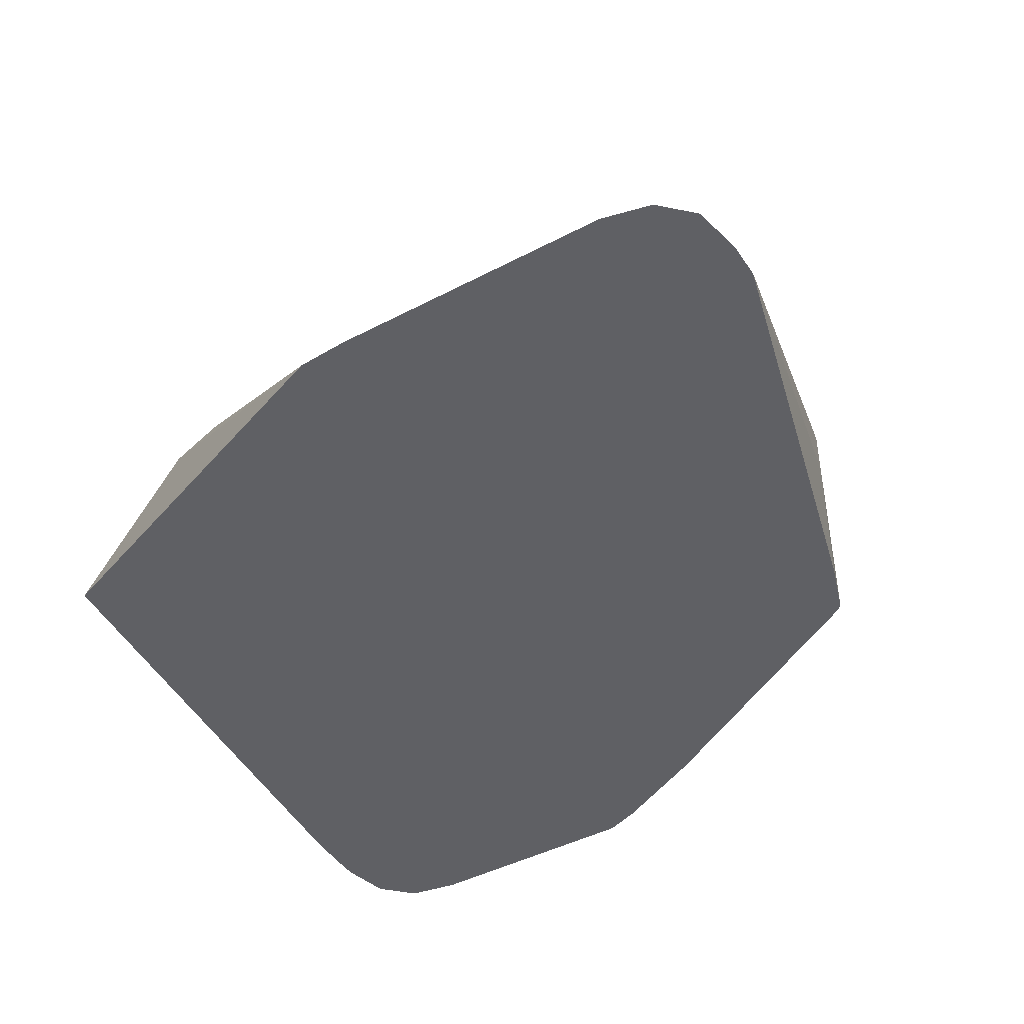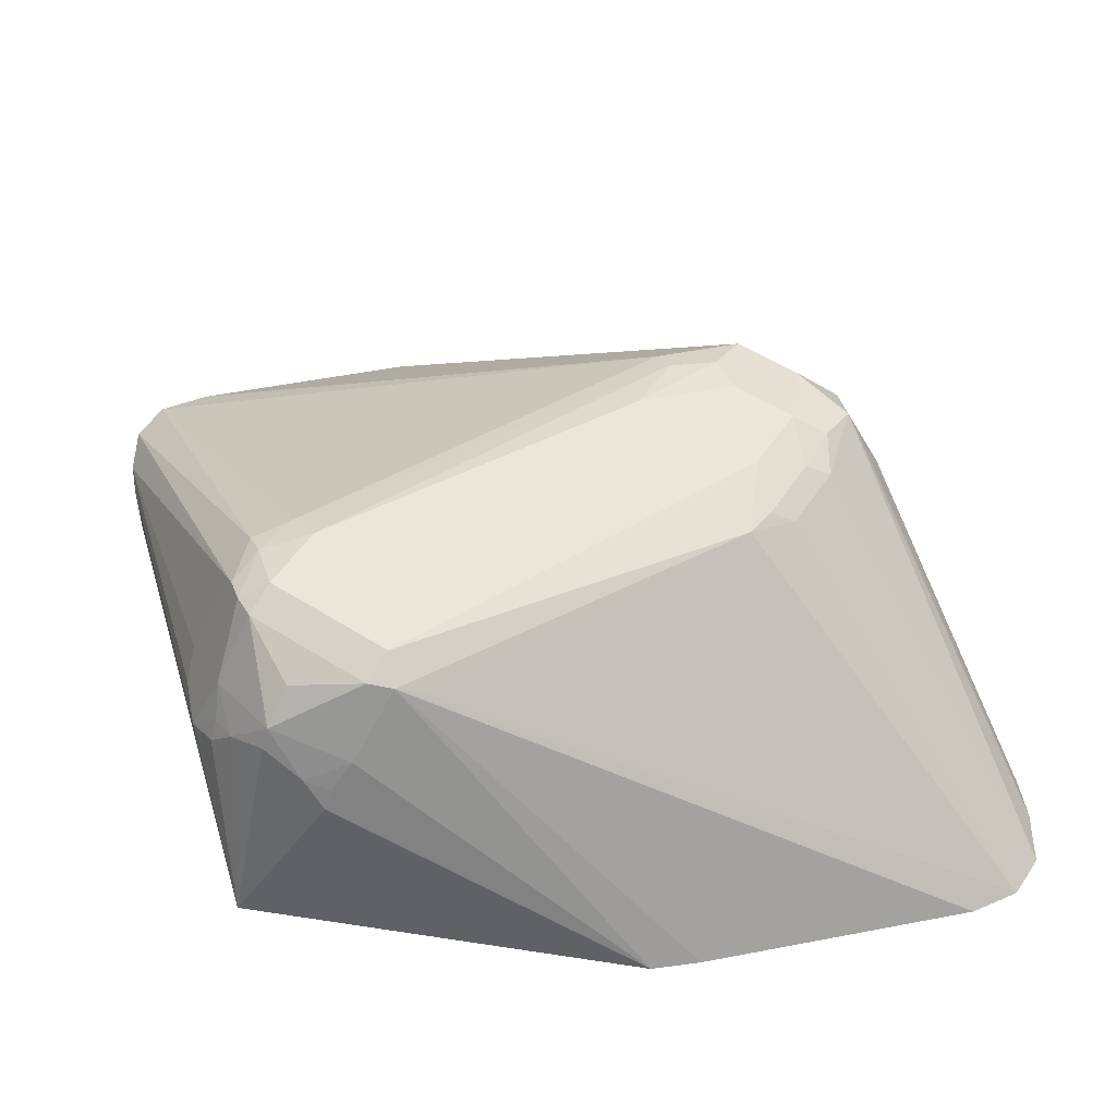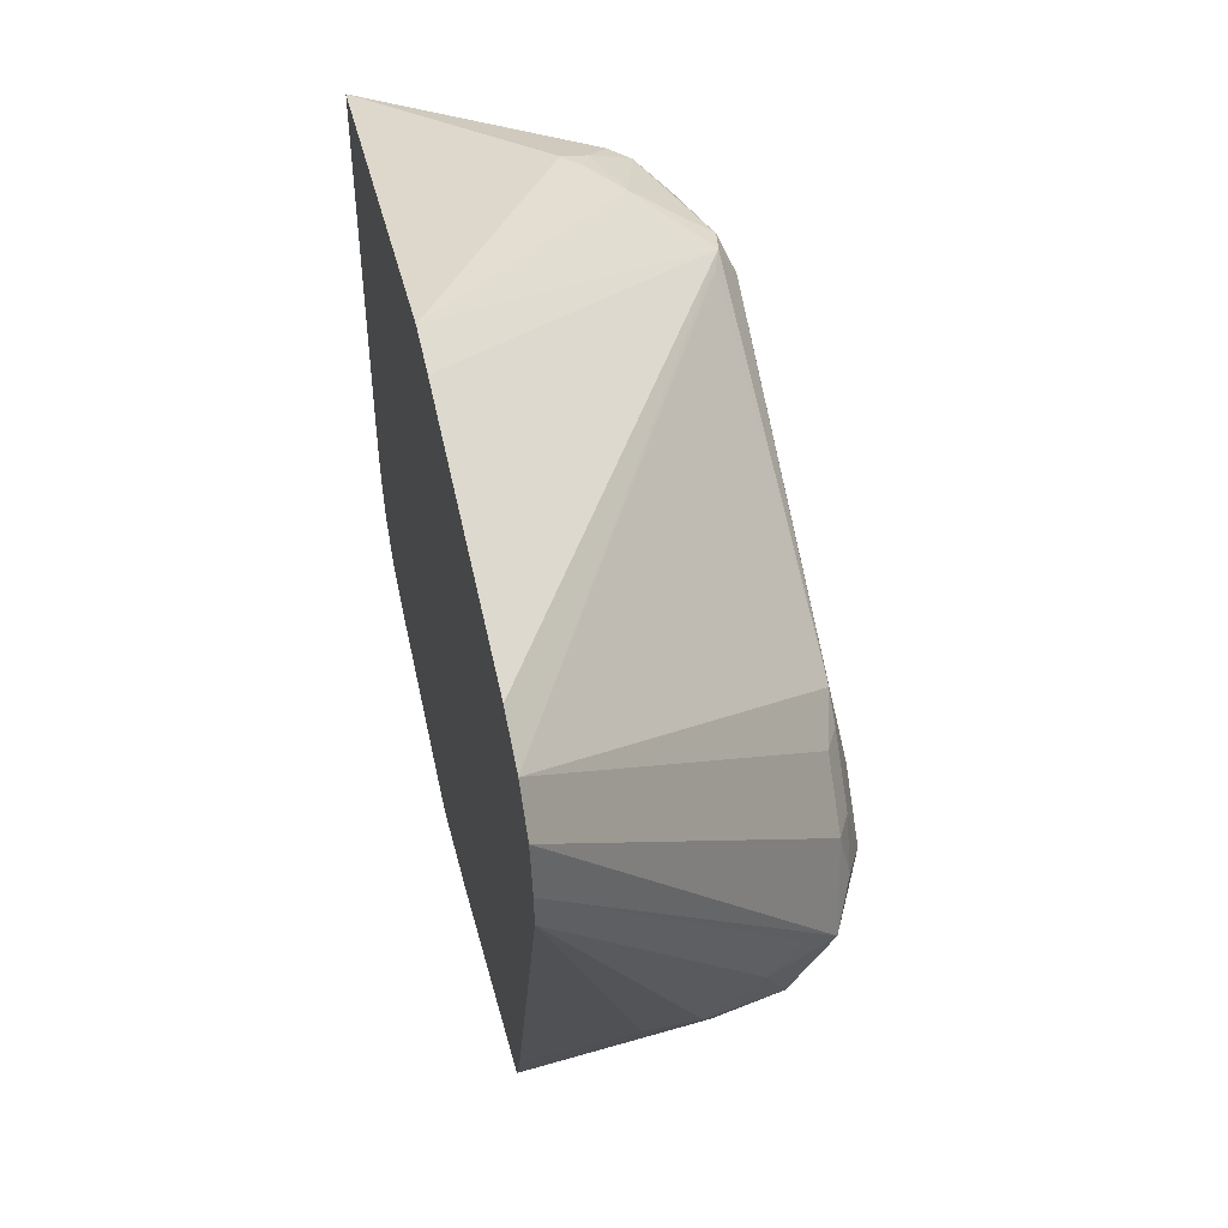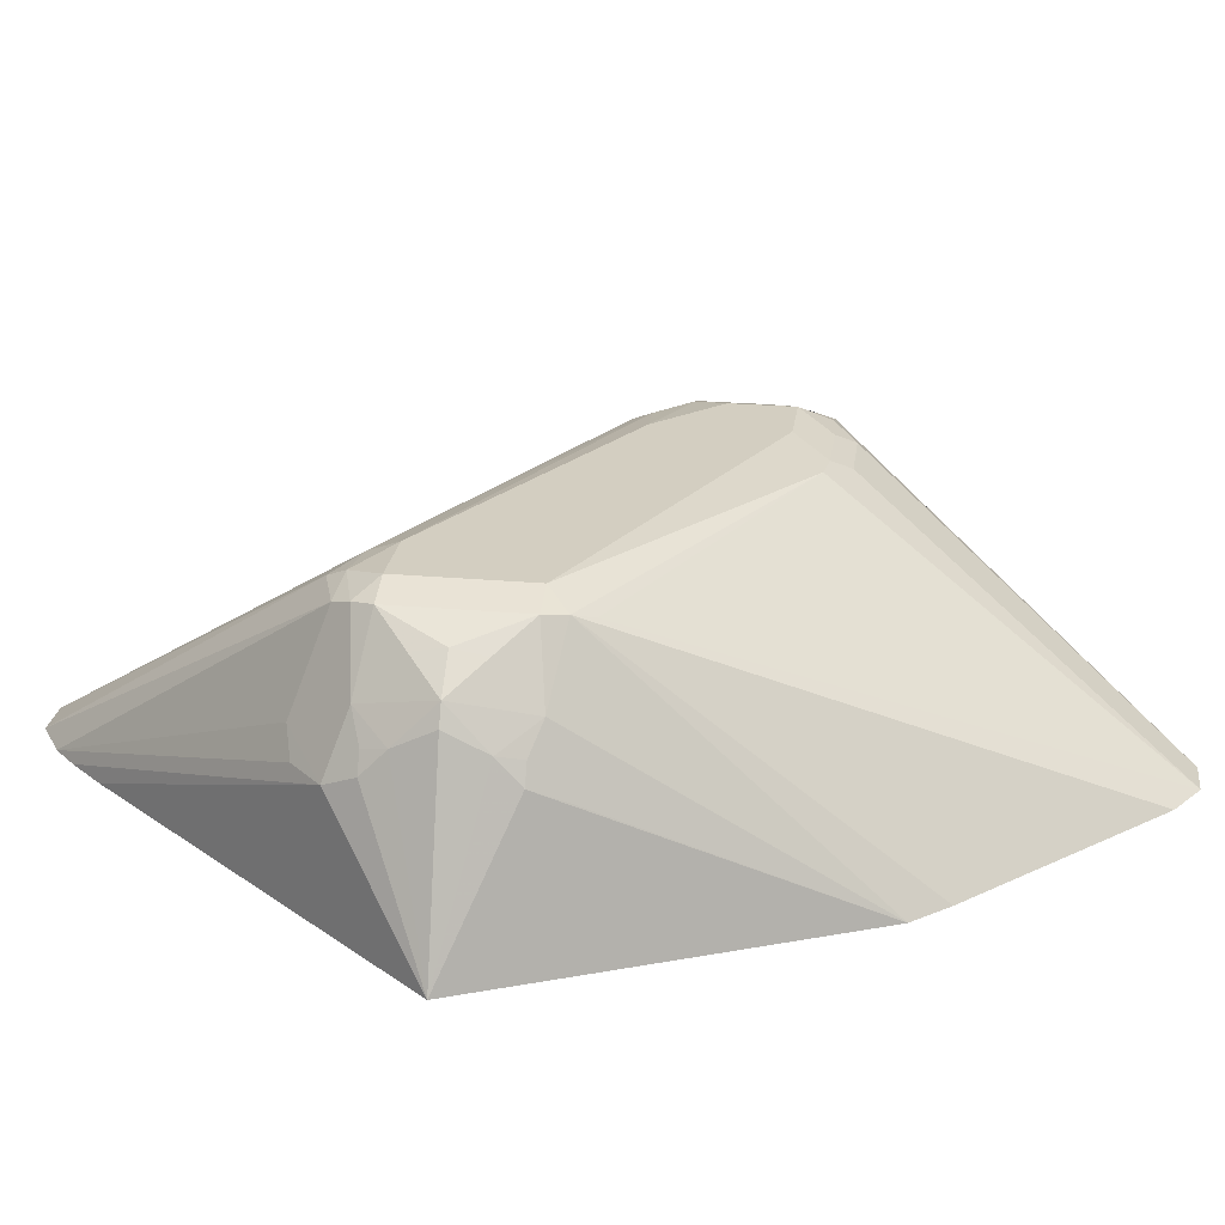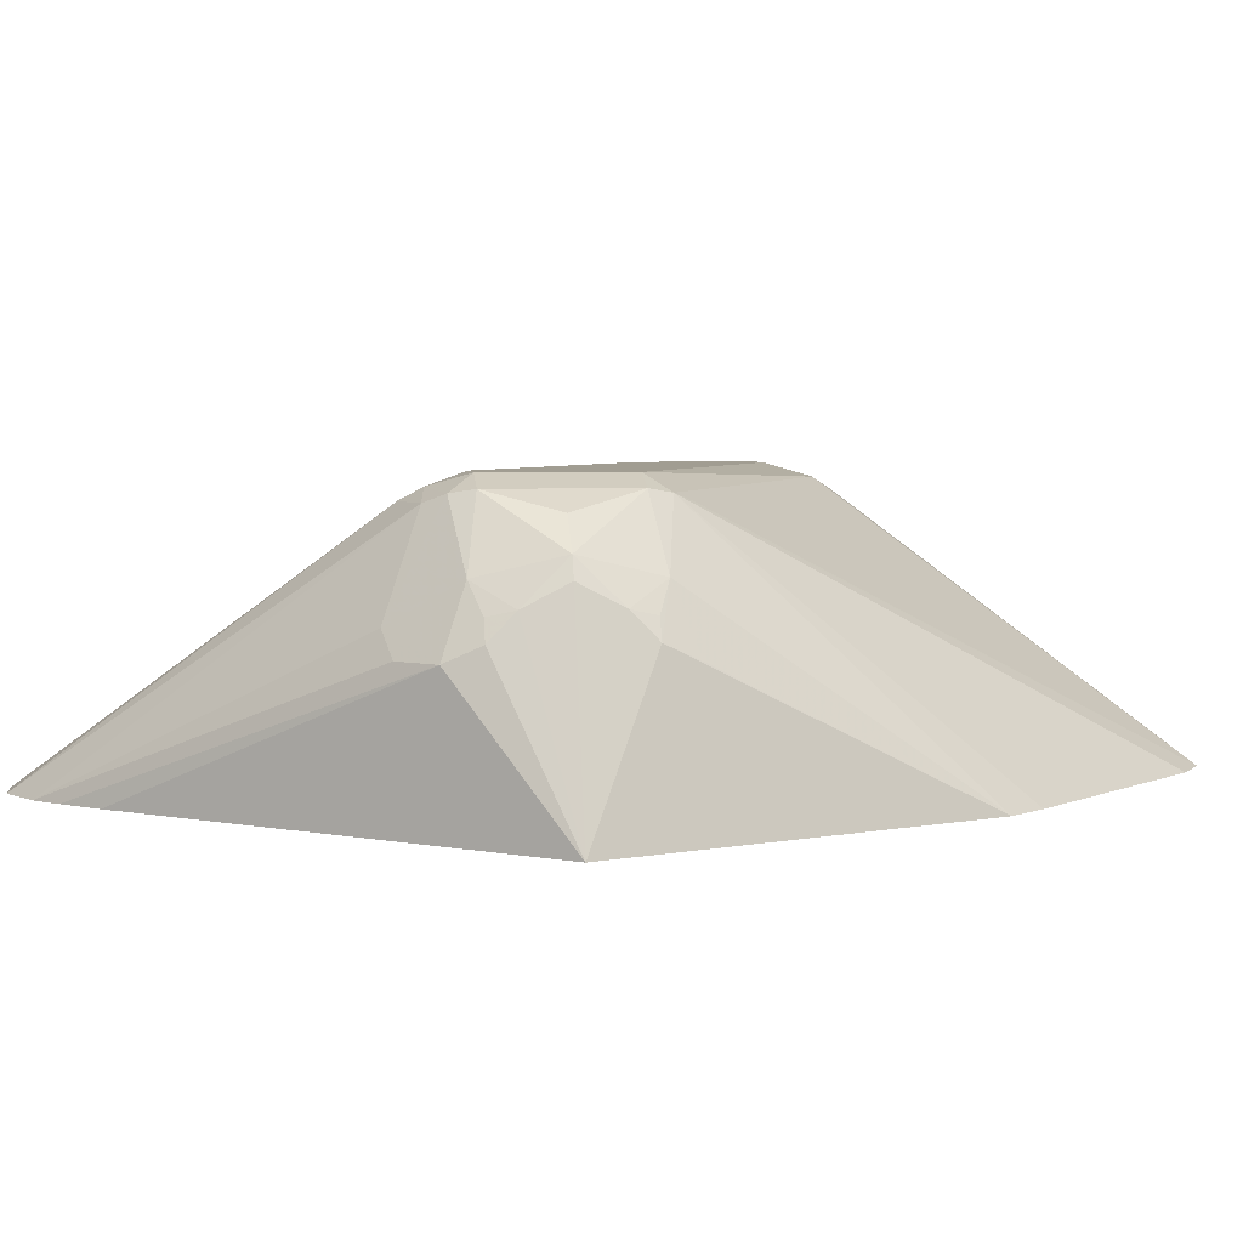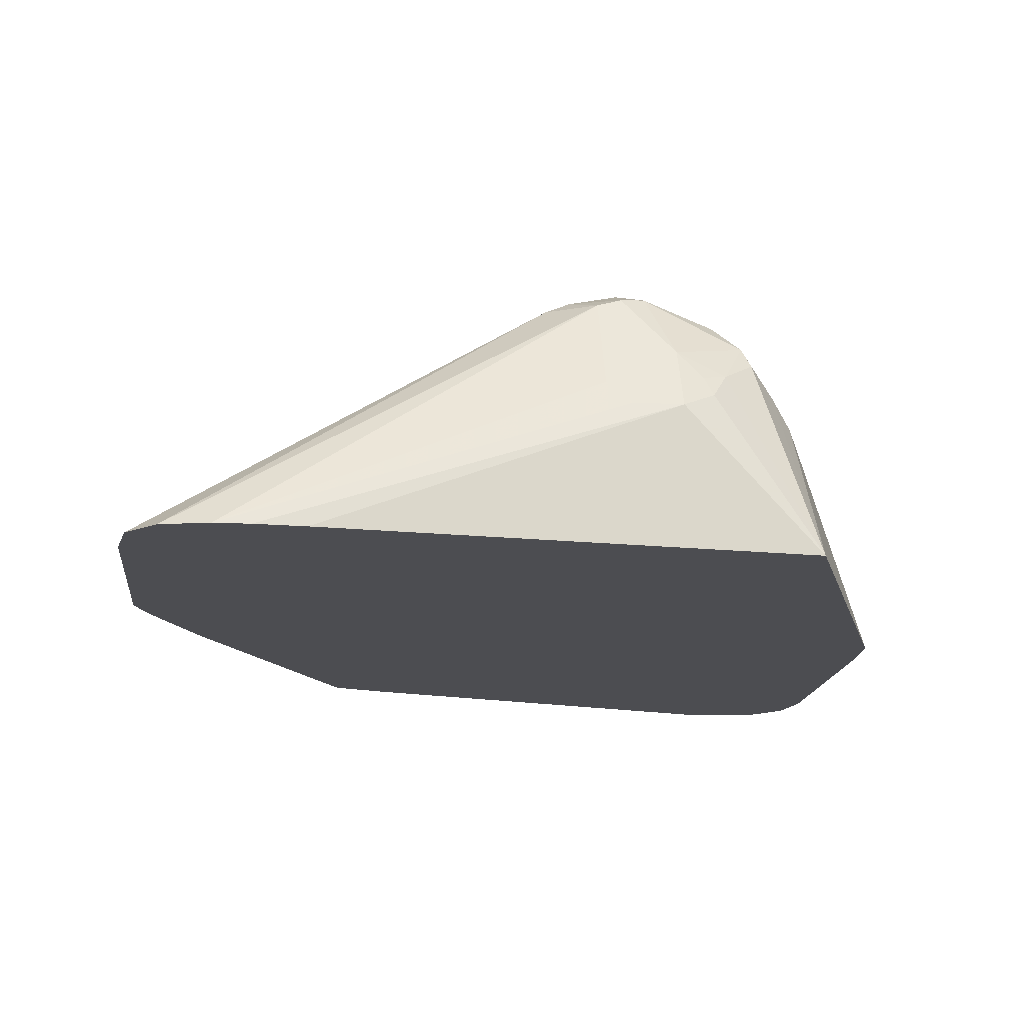
<metadata>
{"format":"obj","ext":"obj","renderer":"f3d","projection":"perspective","resolution":1024,"background":"white","views":[{"elev":-44.2,"azim":31.6,"up":"+Y"},{"elev":54.9,"azim":-11.4,"up":"+Y"},{"elev":54.1,"azim":78.0,"up":"+Z"},{"elev":24.9,"azim":-36.8,"up":"+Y"},{"elev":4.7,"azim":-52.5,"up":"+Y"},{"elev":-16.2,"azim":-96.3,"up":"+Y"}]}
</metadata>
<code>
v 0.0368 0.4875 -0.1987
v 0.05147 0.4875 -0.1931
v -0.05884 0.4875 -0.1987
v 0.172 0.597 -0.09105
v 0.1686 0.5734 -0.1079
v 0.1855 0.57 -0.1046
v 0.1888 0.5532 -0.1079
v 0.09188 0.4875 -0.1728
v -0.08001 0.4875 -0.1949
v 0.1366 0.597 -0.09105
v 0.1585 0.6037 -0.07757
v 0.1619 0.6071 -0.0607
v 0.1922 0.597 -0.07082
v 0.2125 0.5768 -0.07082
v 0.2057 0.57 -0.08429
v 0.2091 0.5532 -0.08769
v 0.2042 0.4875 -0.1076
v -0.09283 0.4875 -0.1821
v -0.04553 0.597 -0.03036
v -0.02695 0.6004 -0.03372
v 0.1391 0.602 -0.08093
v 0.1214 0.6071 -0.0607
v 0.1821 0.6071 -0.04047
v 0.2091 0.5936 -0.04719
v 0.2226 0.5666 -0.04047
v 0.2226 0.5464 -0.0607
v 0.2065 0.4875 -0.1053
v -0.09748 0.4875 -0.1619
v -0.05563 0.597 -0.01013
v -0.04298 0.602 -0.02024
v -0.02021 0.6071 -0.02024
v 0.1821 0.602 -0.01774
v 0.1956 0.6004 -0.03372
v 0.1619 0.6071 -0.02024
v 0.1619 0.602 0.002528
v 0.2556 0.4875 0.1205
v 0.2594 0.4875 0.0993
v 0.2158 0.5801 -0.03372
v 0.1922 0.597 -0.0152
v 0.2594 0.4875 0.08464
v 0.2226 0.5262 -0.0607
v 0.2116 0.4875 -0.09013
v -0.09748 0.4875 -0.1472
v -0.08092 0.5464 -9.51e-06
v -0.07589 0.5565 -0.01013
v -0.05395 0.6004 -9.51e-06
v -0.04047 0.6071 -9.51e-06
v 0.1518 0.602 0.01011
v 1.548e-05 0.6071 0.04045
v 0.172 0.597 0.005032
v 0.2428 0.4875 0.1333
v 0.214 0.4875 -0.08278
v -0.09622 0.4875 -0.1264
v -0.08092 0.5464 0.02022
v -0.06743 0.5734 0.02022
v -0.05056 0.602 0.01011
v -0.01011 0.602 0.05057
v 1.548e-05 0.6004 0.05396
v 0.01015 0.597 0.05564
v 0.2226 0.4875 0.1379
v -0.07599 0.4875 0.07597
v -0.07418 0.5532 0.0337
v -0.07082 0.5616 0.03034
v -0.06576 0.5641 0.04045
v -0.05056 0.5818 0.05057
v -0.05056 0.5919 0.03034
v -0.04047 0.5945 0.04045
v -0.03034 0.5919 0.05057
v -0.02021 0.5734 0.06744
v 0.08587 0.4875 0.1367
v 0.1067 0.4875 0.1379
v -0.03373 0.5532 0.07419
v -0.04047 0.5641 0.06576
v -0.05395 0.5734 0.05396
v -0.03034 0.5616 0.0708
v -0.02021 0.5464 0.08095
f 1 2 8
f 36 39 50
f 36 50 51
f 40 52 41
f 41 52 42
f 43 53 54
f 44 54 45
f 35 48 50
f 45 54 55
f 46 56 47
f 46 55 56
f 47 56 57
f 47 57 49
f 48 51 50
f 48 49 58
f 45 55 46
f 35 50 39
f 34 49 48
f 34 48 35
f 25 40 26
f 25 38 37
f 26 40 41
f 26 41 27
f 27 41 42
f 28 43 54
f 28 54 44
f 28 44 45
f 28 45 29
f 29 45 46
f 29 46 30
f 30 46 47
f 30 47 31
f 32 39 33
f 32 35 39
f 48 58 59
f 48 59 51
f 49 57 58
f 51 59 58
f 61 73 74
f 61 74 64
f 61 64 62
f 62 64 63
f 64 74 65
f 65 67 66
f 65 74 73
f 65 73 69
f 65 68 67
f 69 73 75
f 69 75 72
f 69 72 76
f 69 76 70
f 70 76 72
f 72 75 73
f 61 72 73
f 25 37 40
f 61 70 72
f 58 70 71
f 51 58 60
f 53 61 54
f 54 61 62
f 54 62 63
f 54 63 55
f 55 63 64
f 55 64 65
f 55 65 66
f 55 66 56
f 56 66 67
f 56 67 57
f 57 67 68
f 57 68 69
f 57 69 58
f 58 69 70
f 58 71 60
f 24 39 36
f 65 69 68
f 24 38 25
f 1 10 4
f 1 4 5
f 1 5 6
f 1 6 2
f 2 6 7
f 2 7 8
f 1 3 10
f 3 9 10
f 4 11 12
f 4 12 23
f 4 23 13
f 4 13 6
f 4 6 5
f 6 13 14
f 4 10 11
f 1 9 3
f 1 18 9
f 1 28 18
f 24 33 39
f 1 8 17
f 1 17 27
f 1 27 42
f 1 42 52
f 1 40 37
f 1 37 36
f 1 36 51
f 1 51 60
f 1 60 71
f 1 71 70
f 1 70 61
f 1 61 53
f 1 53 43
f 1 43 28
f 6 14 15
f 6 15 16
f 1 52 40
f 7 16 17
f 16 26 27
f 16 27 17
f 18 28 29
f 18 29 19
f 19 30 20
f 19 29 30
f 20 30 31
f 20 31 21
f 21 31 22
f 23 32 33
f 23 33 24
f 24 37 38
f 23 35 32
f 24 36 37
f 6 16 7
f 14 26 16
f 14 25 26
f 23 34 35
f 14 16 15
f 14 24 25
f 9 18 19
f 9 20 10
f 10 21 11
f 10 20 21
f 11 21 22
f 11 22 12
f 9 19 20
f 7 17 8
f 12 31 47
f 12 47 49
f 12 49 34
f 12 34 23
f 13 23 24
f 12 22 31
f 13 24 14

</code>
